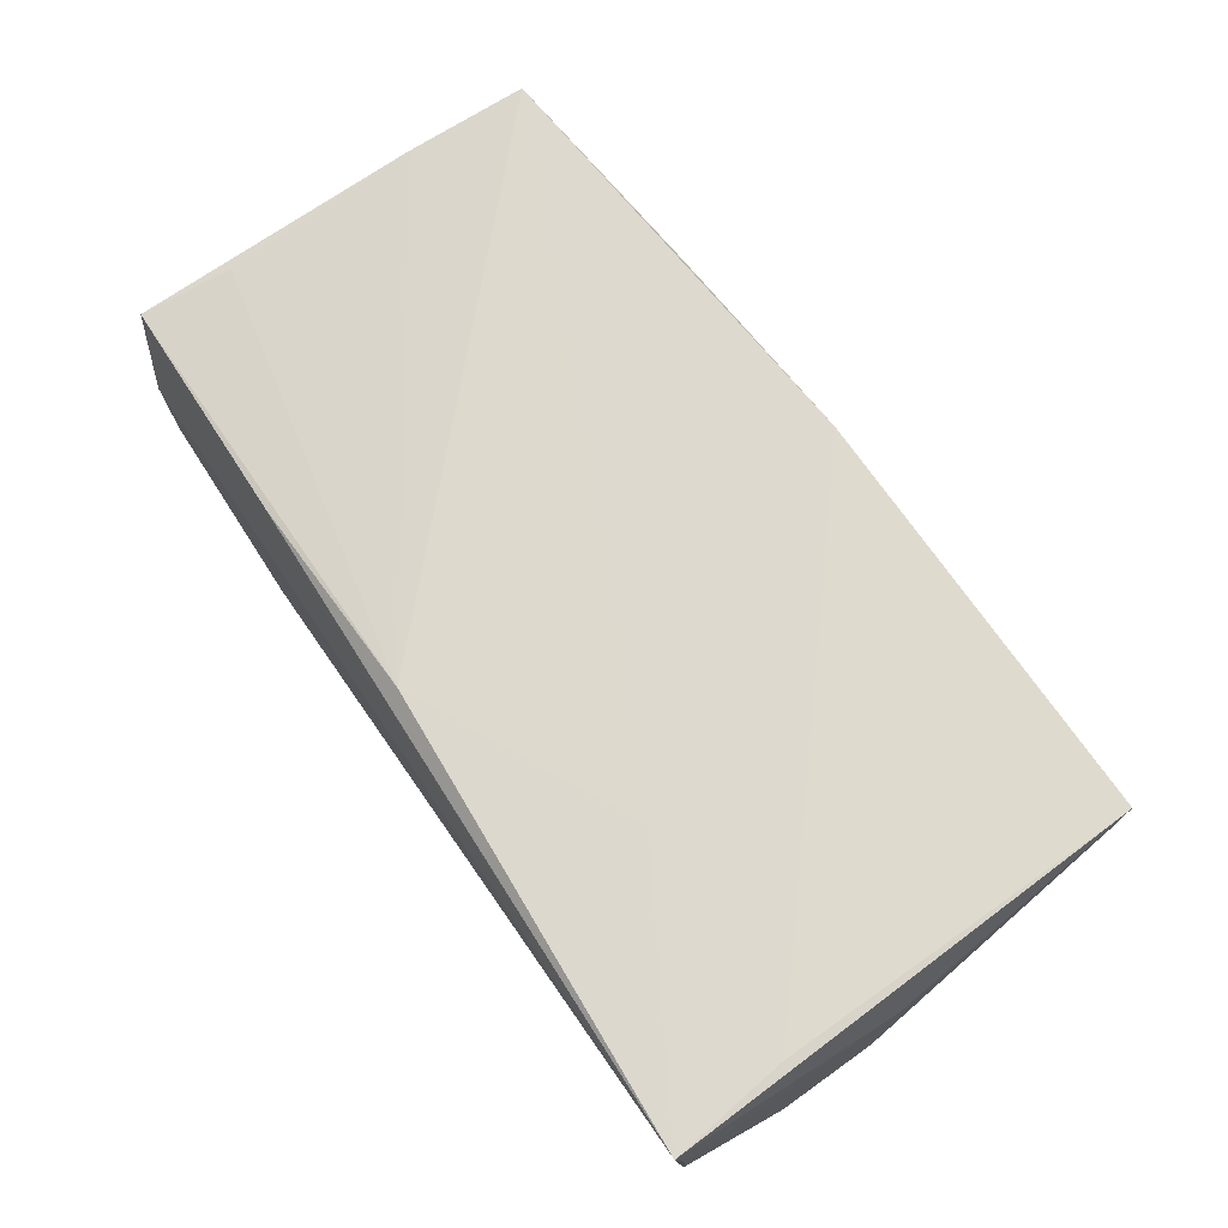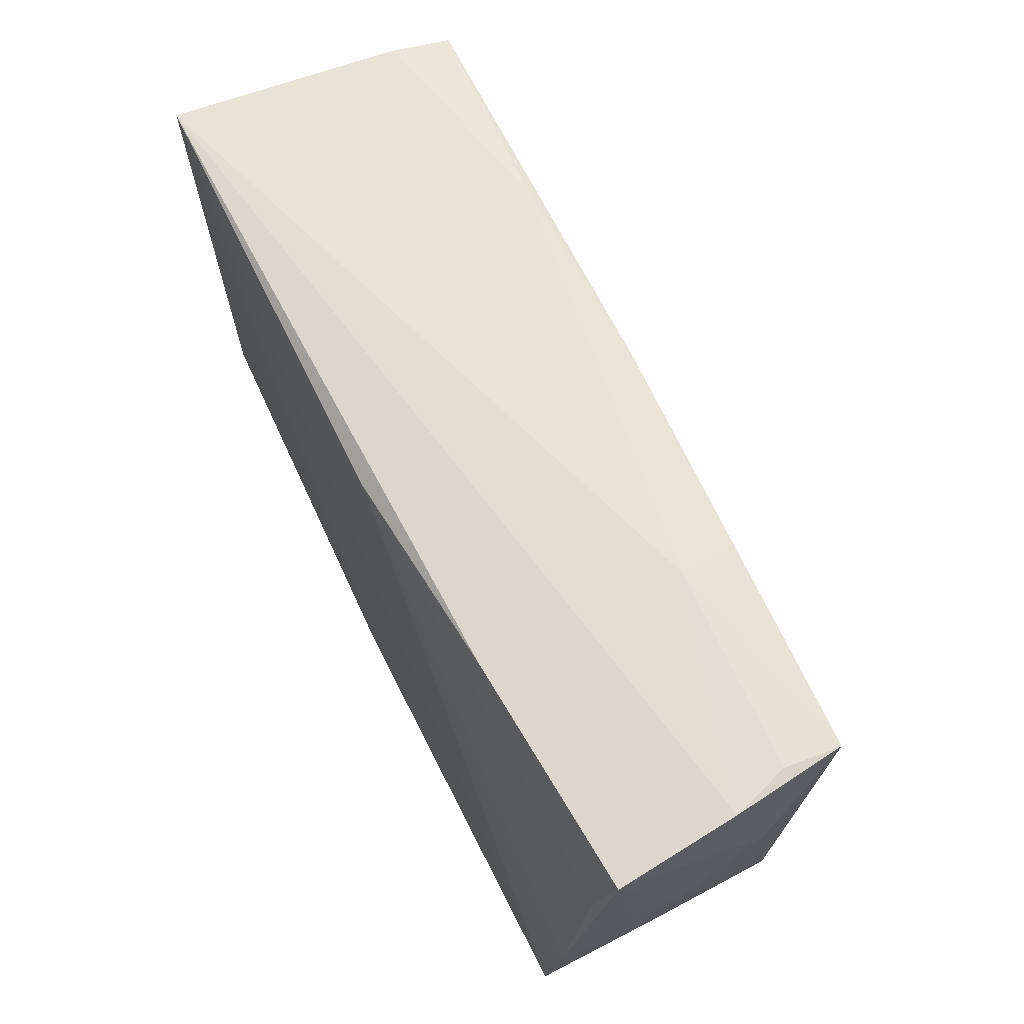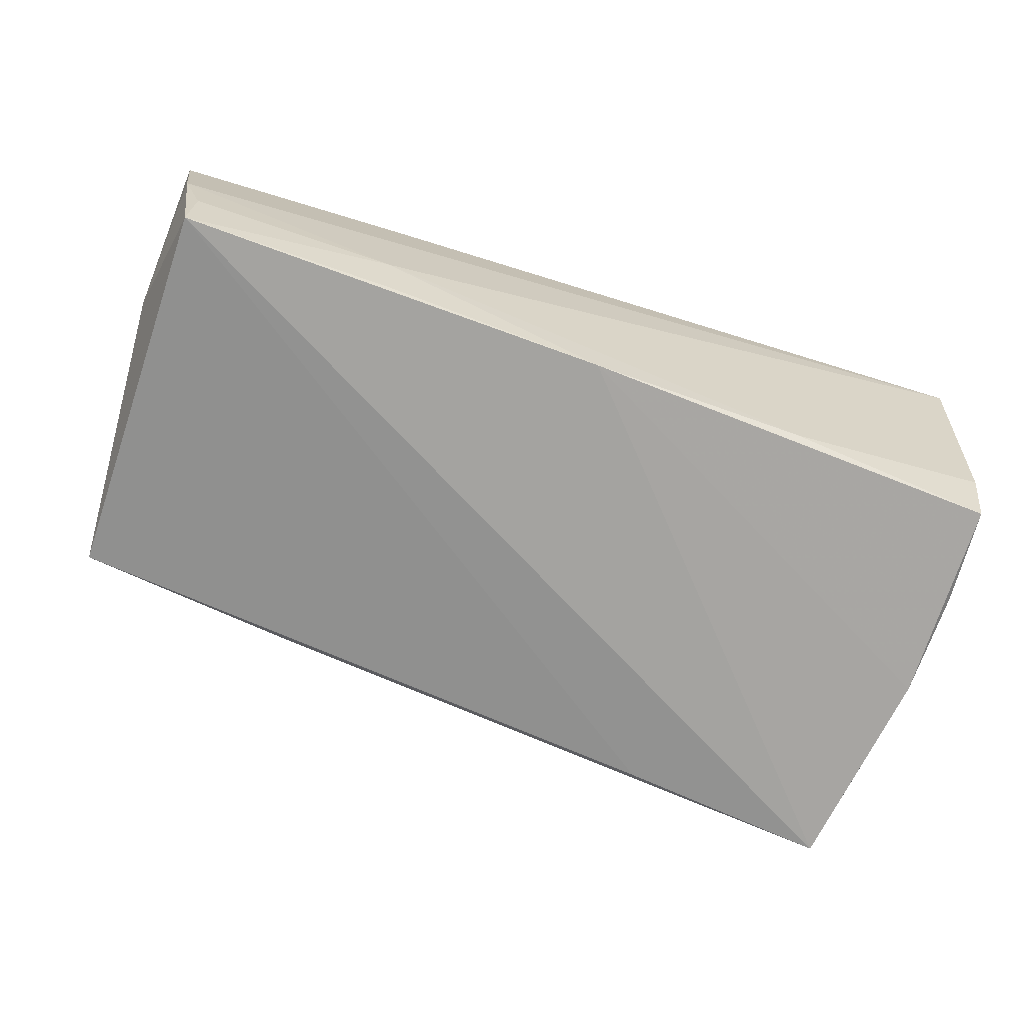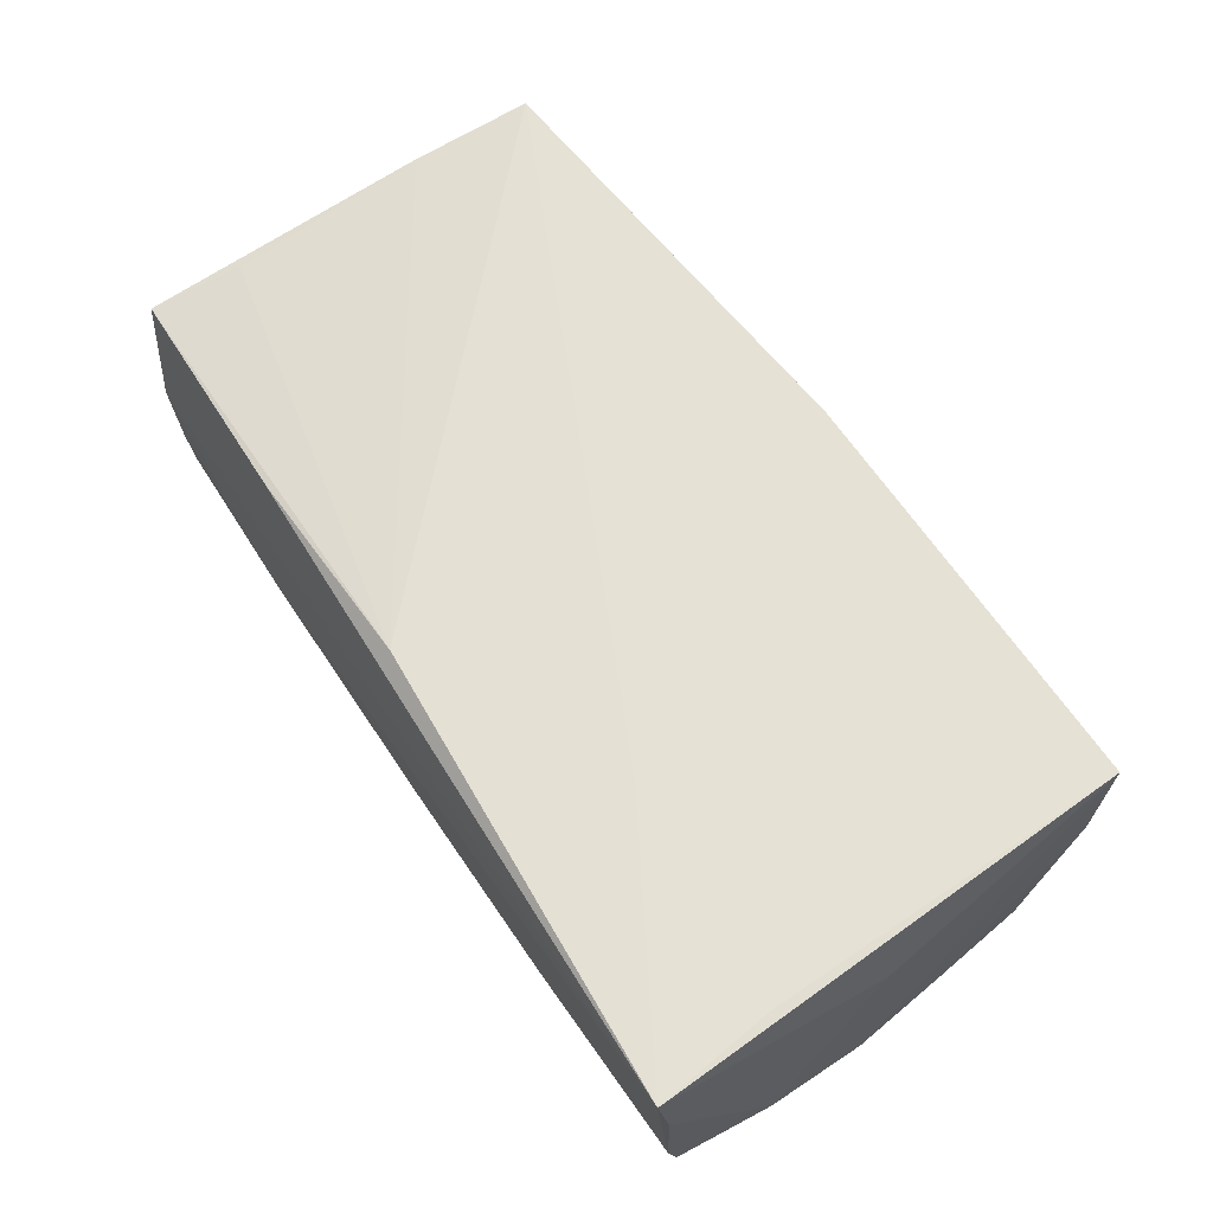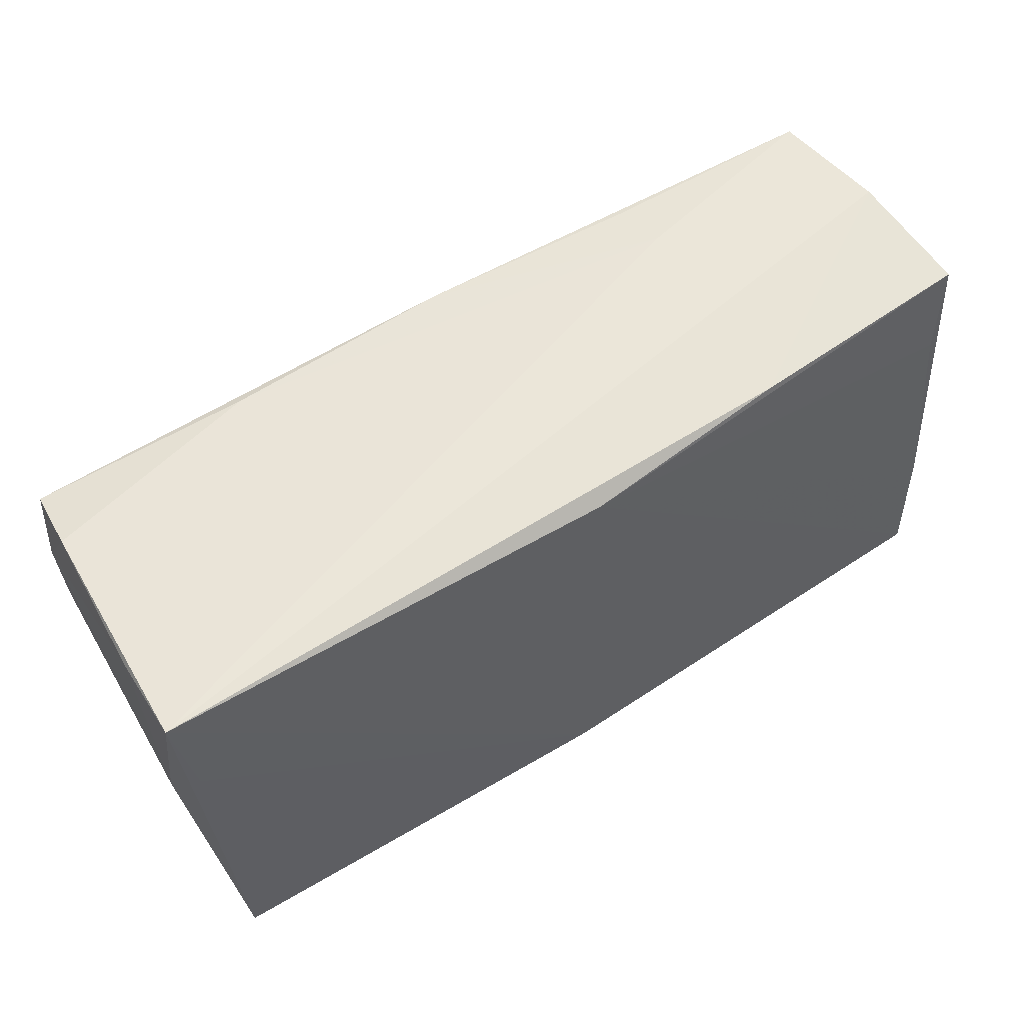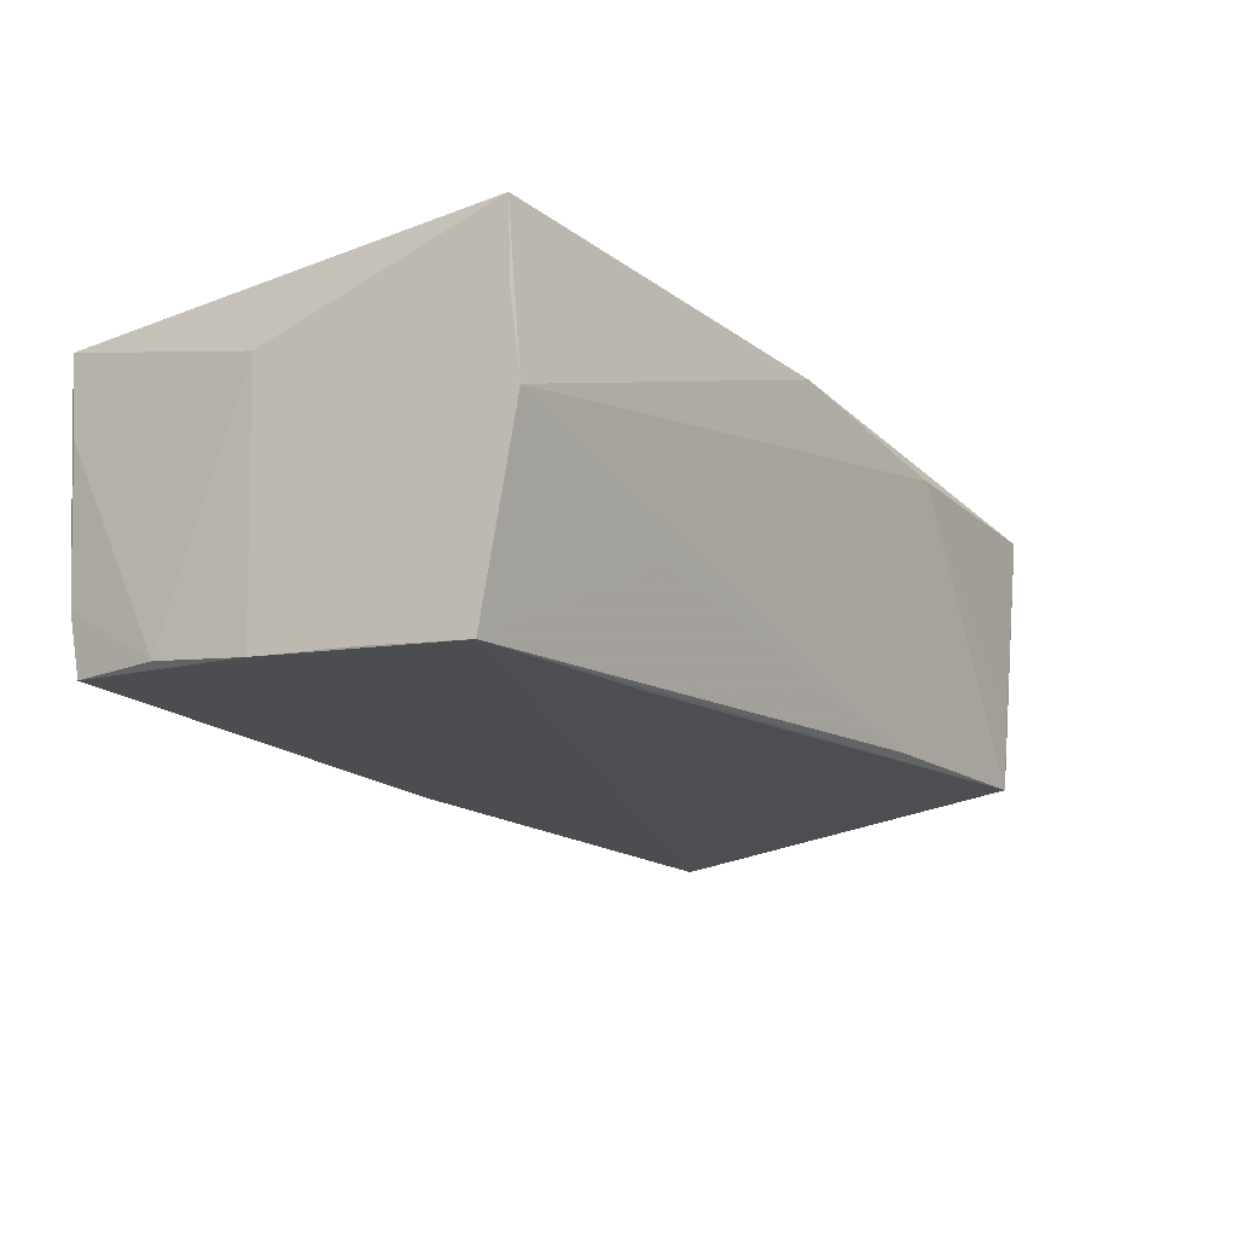
<metadata>
{"format":"obj","ext":"obj","renderer":"f3d","projection":"perspective","resolution":1024,"background":"white","views":[{"elev":71.3,"azim":-123.4,"up":"+Z"},{"elev":66.6,"azim":65.3,"up":"+Y"},{"elev":-68.6,"azim":160.6,"up":"+Z"},{"elev":64.5,"azim":-122.5,"up":"+Z"},{"elev":57.4,"azim":-31.1,"up":"+Y"},{"elev":-19.2,"azim":-51.6,"up":"+Z"}]}
</metadata>
<code>
v 0.05759 -0.01285 0.009742
v -0.05218 0.02815 0.0194
v -0.04884 -0.02997 0.01954
v -0.05207 0.01195 -0.01821
v 0.05641 -0.02391 0.01799
v -0.05232 0.02661 0.008937
v -0.04969 -0.01359 -0.02137
v 0.0583 -0.0006103 0.001627
v -0.04774 -0.02616 -0.02281
v 0.05828 0.001036 0.007365
v -0.02222 -0.02776 -0.00887
v 0.05733 0.01481 0.01322
v 0.05515 -0.02125 -0.01421
v -0.0502 0.01396 0.01954
v -0.02176 -0.02454 -0.02084
v 0.001985 -0.02901 0.01954
v -0.0486 -0.03011 0.01004
v 0.05811 0.01229 -0.008377
v 0.00355 0.02536 0.01774
v 0.05609 -0.02107 0.001686
v 0.05906 0.02594 0.0114
v 0.05748 0.02783 -0.003511
v 0.05751 -0.009367 0.01633
v -0.02319 0.01197 0.01918
v 0.03011 0.02815 -0.01076
v -0.04807 -0.03113 5.488e-05
v 0.05502 -0.02207 -0.005612
v -0.05213 6.985e-05 0.01119
v 0.02912 -0.02732 0.01691
v 0.002012 0.02655 -0.01825
v 0.029 0.02711 -0.01726
v 0.05524 0.02726 -0.01764
v -0.05162 0.02569 -0.009842
v -0.05151 -0.0008526 -0.02027
v 0.02969 0.02642 0.01453
v -0.05125 0.02409 -0.01758
v 0.05494 0.02788 -0.01052
v -0.02526 0.02592 -0.01683
v 0.02775 -0.02324 -0.0158
f 3 2 28
f 28 34 3
f 3 34 17
f 7 34 9
f 17 34 7
f 4 34 28
f 36 34 4
f 35 19 21
f 2 19 35
f 13 5 27
f 19 5 23
f 24 19 2
f 24 5 19
f 24 2 16
f 16 5 24
f 13 27 29
f 29 5 16
f 29 27 5
f 9 13 39
f 39 11 9
f 13 29 39
f 9 11 26
f 26 7 9
f 17 7 26
f 16 3 26
f 26 3 17
f 26 29 16
f 11 39 26
f 26 39 29
f 15 13 9
f 9 32 15
f 15 32 13
f 9 34 30
f 30 32 9
f 30 34 36
f 16 2 14
f 14 3 16
f 2 3 14
f 28 2 6
f 6 4 28
f 13 8 1
f 1 23 5
f 32 37 22
f 22 35 21
f 2 35 22
f 13 32 18
f 18 8 13
f 32 22 18
f 21 8 18
f 18 22 21
f 21 19 12
f 12 23 21
f 19 23 12
f 38 30 36
f 25 37 32
f 25 38 2
f 30 38 25
f 2 22 25
f 25 22 37
f 36 4 33
f 4 6 33
f 33 6 2
f 33 38 36
f 2 38 33
f 20 5 13
f 13 1 20
f 20 1 5
f 21 23 10
f 23 1 10
f 10 8 21
f 10 1 8
f 32 30 31
f 31 25 32
f 30 25 31

</code>
